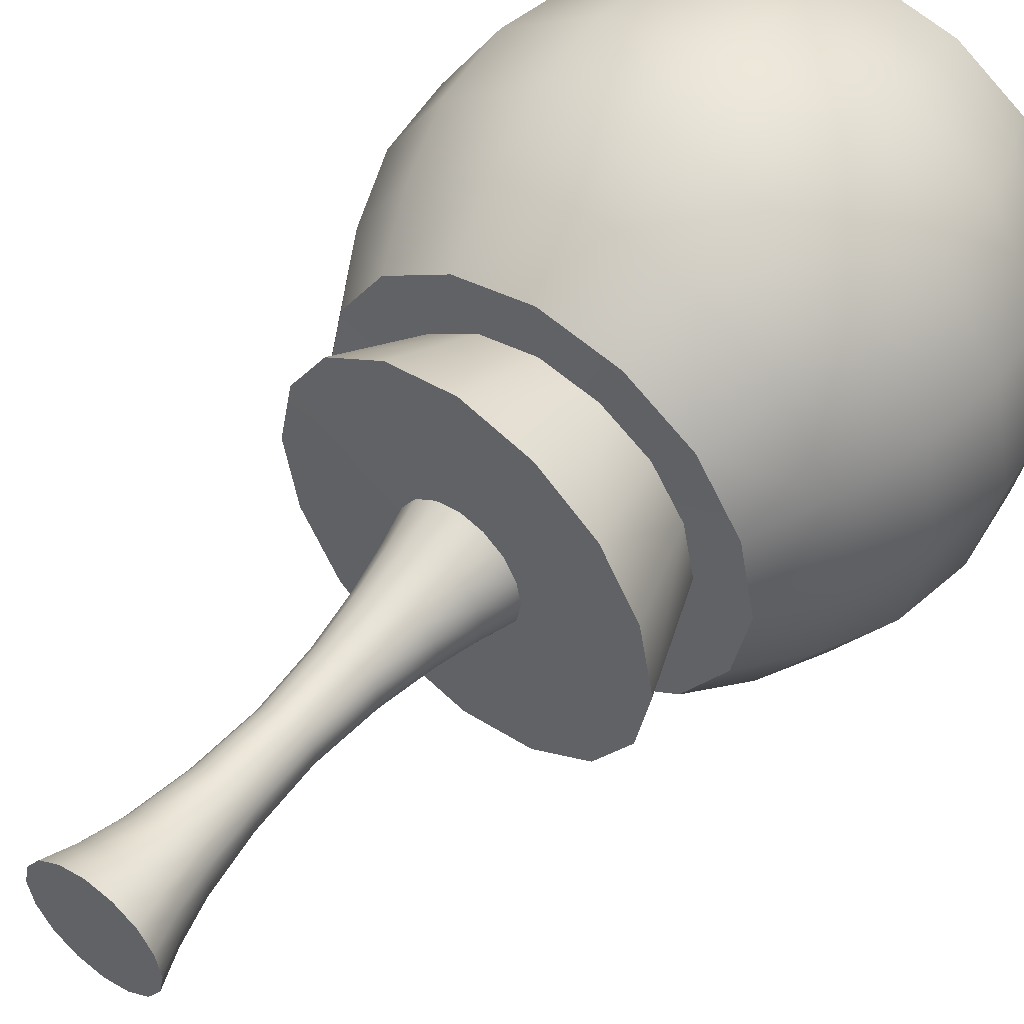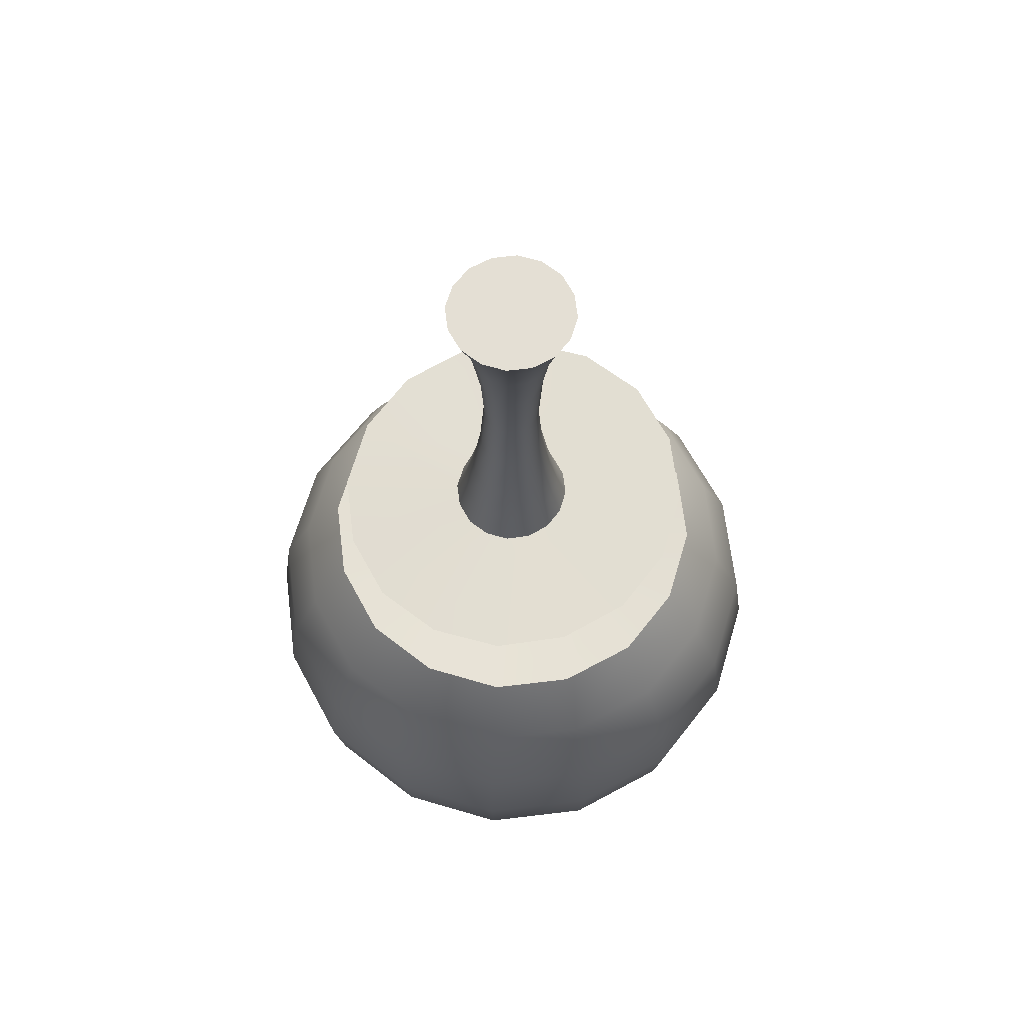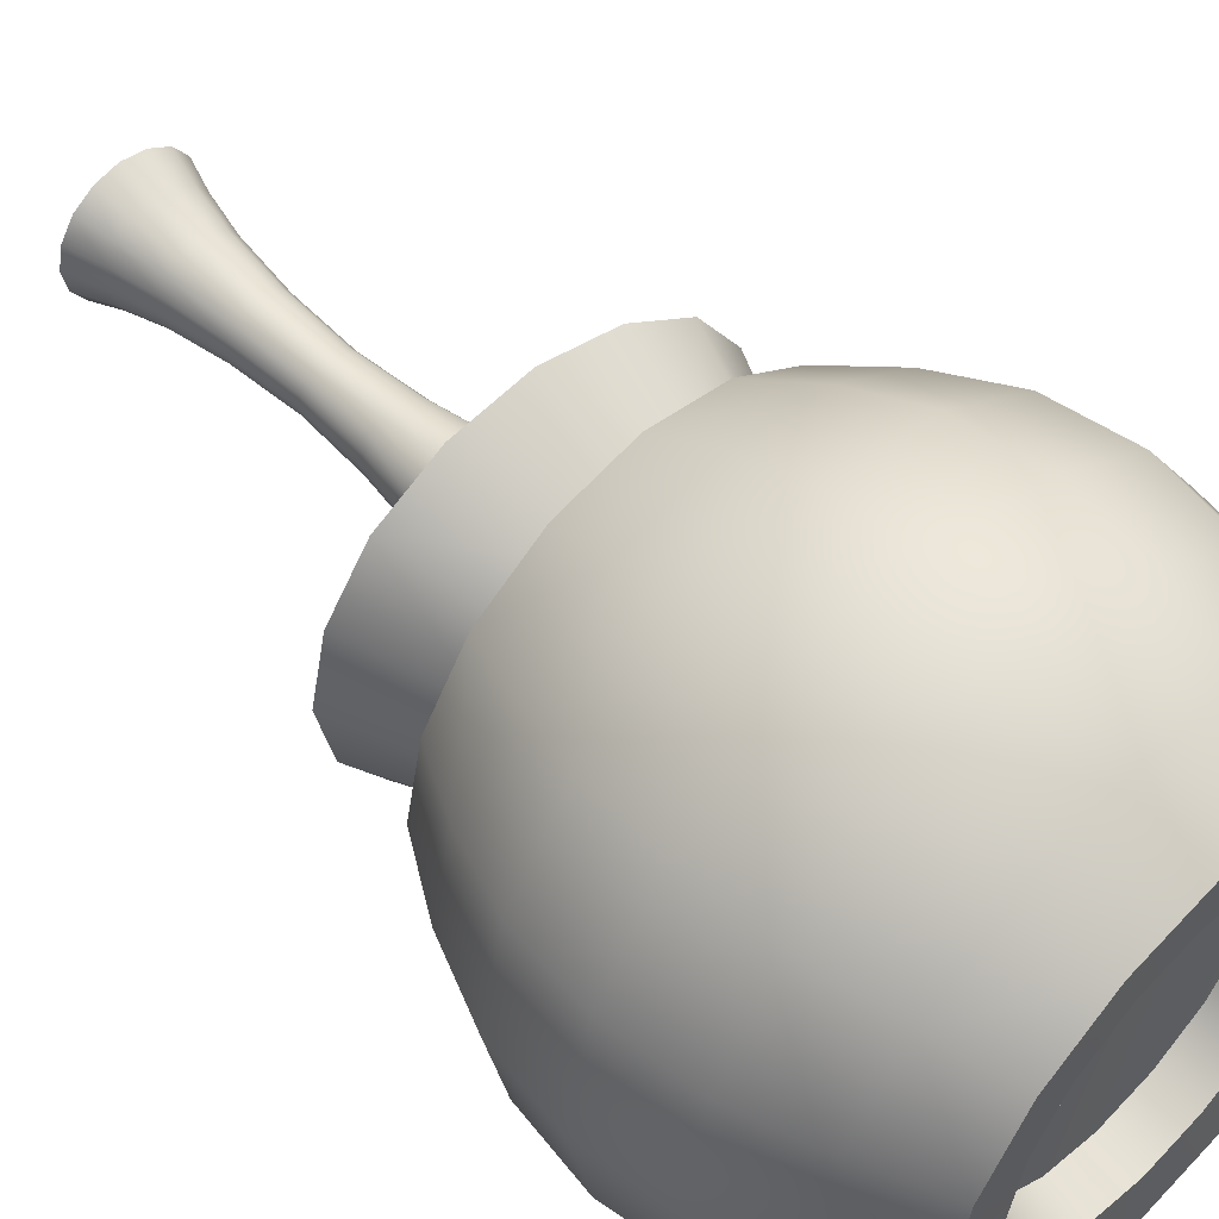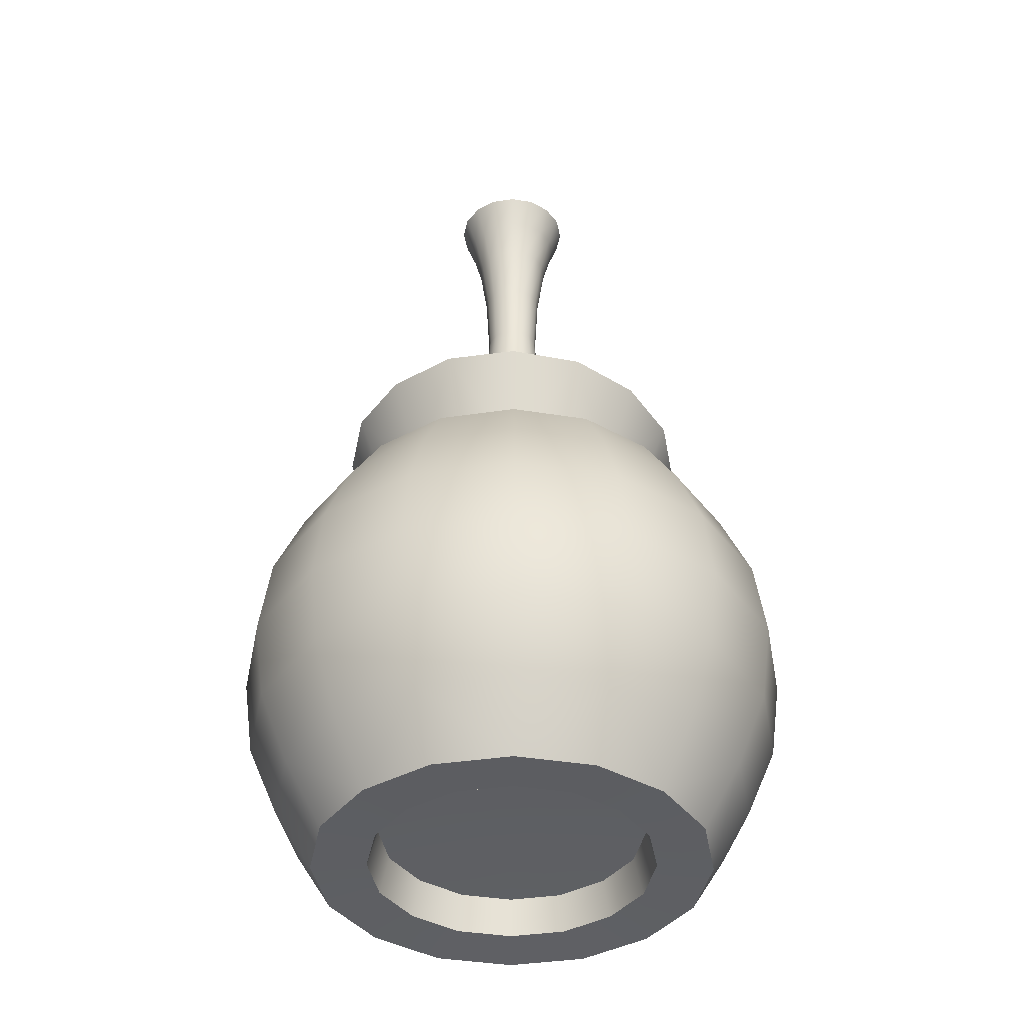
<metadata>
{"format":"obj","ext":"obj","renderer":"f3d","projection":"perspective","resolution":1024,"background":"white","views":[{"elev":50.3,"azim":-142.4,"up":"+Z"},{"elev":66.3,"azim":-175.2,"up":"+Y"},{"elev":53.6,"azim":-45.1,"up":"+Z"},{"elev":-40.2,"azim":-68.0,"up":"+Y"}]}
</metadata>
<code>
g default
v 0.8853 -0.157 -0.8853
v -0 -0.157 -1.252
v -0.8853 -0.157 -0.8853
v -1.252 -0.157 -0
v -0.8853 -0.157 0.8853
v -0 -0.157 1.252
v 0.8853 -0.157 0.8853
v 1.252 -0.157 -0
v 1.059 0.2439 -1.059
v -0 0.2439 -1.498
v -1.059 0.2439 -1.059
v -1.498 0.2439 -0
v -1.059 0.2439 1.059
v -0 0.2439 1.498
v 1.059 0.2439 1.059
v 1.498 0.2439 0
v 1.243 1.2 -1.243
v -0 1.2 -1.758
v -1.243 1.2 -1.243
v -1.758 1.2 -0
v -1.243 1.2 1.243
v -0 1.2 1.758
v 1.243 1.2 1.243
v 1.758 1.2 0
v 1.059 2.156 -1.059
v -0 2.156 -1.498
v -1.059 2.156 -1.059
v -1.498 2.156 0
v -1.059 2.156 1.059
v -0 2.156 1.498
v 1.059 2.156 1.059
v 1.498 2.156 0
v 0.8853 2.556 -0.8853
v -0 2.556 -1.252
v -0.8853 2.556 -0.8853
v -1.252 2.556 -0
v -0.8853 2.556 0.8853
v -0 2.556 1.252
v 0.8853 2.556 0.8853
v 1.252 2.556 -0
v 1.195 0.6968 -1.195
v -0 0.6968 -1.69
v -1.195 0.6968 -1.195
v -1.69 0.6968 -0
v -1.195 0.6968 1.195
v -0 0.6968 1.69
v 1.195 0.6968 1.195
v 1.69 0.6968 0
v 1.195 1.703 -1.195
v -0 1.703 -1.69
v -1.195 1.703 -1.195
v -1.69 1.703 0
v -1.195 1.703 1.195
v -0 1.703 1.69
v 1.195 1.703 1.195
v 1.69 1.703 0
v 0.6376 -0.1338 -0.6376
v -0 -0.1338 -0.9018
v -0.6376 -0.1338 -0.6376
v -0.9018 -0.1338 0
v -0.6376 -0.1338 0.6376
v 0 -0.1338 0.9018
v 0.6376 -0.1338 0.6376
v 0.9018 -0.1338 0
v 0.6376 2.533 -0.6376
v -0 2.533 -0.9018
v -0.6376 2.533 -0.6376
v -0.9018 2.533 0
v -0.6376 2.533 0.6376
v 0 2.533 0.9018
v 0.6376 2.533 0.6376
v 0.9018 2.533 0
v 0.5958 0.1021 -0.5958
v -0 0.1021 -0.8425
v 0 0.146 0
v -0.5958 0.1021 -0.5958
v -0.8425 0.1021 0
v -0.5958 0.1021 0.5958
v 0 0.1021 0.8425
v 0.5958 0.1021 0.5958
v 0.8425 0.1021 0
v 0.8124 3.058 -0.8153
v -0.000851 3.115 -1.153
v -0.8142 3.172 -0.8153
v -1.151 3.195 0
v -0.8142 3.172 0.8153
v -0.000851 3.115 1.153
v 0.8124 3.058 0.8153
v 1.149 3.035 0
v 0.2657 3.107 -0.2617
v -9e-05 3.115 -0.3701
v -0.262 3.131 -0.2617
v -0.3702 3.139 0
v -0.262 3.131 0.2617
v -9e-05 3.115 0.3701
v 0.2657 3.107 0.2617
v 0.3791 3.111 0
v 0.1848 3.596 -0.1804
v 0.001599 3.597 -0.2551
v -0.1789 3.599 -0.1804
v -0.2535 3.6 0
v -0.1789 3.599 0.1804
v 0.001599 3.597 0.2551
v 0.1848 3.596 0.1804
v 0.2629 3.596 0
v 0.1276 4.36 -0.1229
v 0.002794 4.36 -0.1737
v -0.1202 4.36 -0.1229
v -0.171 4.36 0
v -0.1202 4.36 0.1229
v 0.002794 4.36 0.1737
v 0.1276 4.36 0.1229
v 0.1808 4.36 0
v 0.1798 5.156 -0.1753
v 0.001705 5.156 -0.2479
v -0.1737 5.156 -0.1753
v -0.2462 5.156 0
v -0.1737 5.156 0.1753
v 0.001705 5.156 0.2479
v 0.1798 5.156 0.1753
v 0.2557 5.156 0
v 0.2751 5.61 -0.2711
v -0.000285 5.61 -0.3834
v 0.002435 5.61 0
v -0.2716 5.61 -0.2711
v -0.3837 5.61 0
v -0.2716 5.61 0.2711
v -0.000285 5.61 0.3834
v 0.2751 5.61 0.2711
v 0.3925 5.61 0
v 0.1476 5.61 -0.3531
v -0.147 5.61 -0.3531
v -0.3534 5.61 -0.1462
v -0.3534 5.61 0.1462
v -0.147 5.61 0.3531
v 0.1476 5.61 0.3531
v 0.3604 5.61 0.1462
v 0.3604 5.61 -0.1462
v 0.000765 3.333 -0.3118
v 0.1 3.596 -0.2349
v 0.2248 3.329 -0.2205
v -0.2199 3.341 -0.2205
v -0.09599 3.598 -0.2349
v -0.3111 3.345 0
v -0.2334 3.599 -0.09731
v -0.2199 3.341 0.2205
v -0.2334 3.599 0.09731
v 0.000765 3.333 0.3118
v -0.09599 3.598 0.2349
v 0.2248 3.329 0.2205
v 0.1 3.596 0.2349
v 0.3202 3.331 0
v 0.2416 3.596 0.09731
v 0.2416 3.596 -0.09731
v 0.002388 3.952 -0.2013
v 0.06983 4.36 -0.16
v 0.147 3.952 -0.1424
v -0.1401 3.952 -0.1424
v -0.06368 4.36 -0.16
v -0.199 3.952 0
v -0.1573 4.36 -0.06628
v -0.1401 3.952 0.1424
v -0.1573 4.36 0.06628
v 0.002388 3.952 0.2013
v -0.06368 4.36 0.16
v 0.147 3.952 0.1424
v 0.06983 4.36 0.16
v 0.2087 3.952 0
v 0.1662 4.36 0.06628
v 0.1662 4.36 -0.06628
v 0.002475 4.784 -0.1954
v 0.09735 5.156 -0.2283
v 0.1429 4.784 -0.1382
v -0.1358 4.784 -0.1382
v -0.09314 5.156 -0.2283
v -0.193 4.784 0
v -0.2266 5.156 -0.09457
v -0.1358 4.784 0.1382
v -0.2266 5.156 0.09457
v 0.002475 4.784 0.1954
v -0.09314 5.156 0.2283
v 0.1429 4.784 0.1382
v 0.09735 5.156 0.2283
v 0.2027 4.784 0
v 0.2349 5.156 0.09457
v 0.2349 5.156 -0.09457
v 0.000755 5.412 -0.3126
v 0.2253 5.412 -0.221
v -0.2205 5.412 -0.221
v -0.3118 5.412 0
v -0.2205 5.412 0.221
v 0.000755 5.412 0.3126
v 0.2253 5.412 0.221
v 0.321 5.412 0
v 0.4776 -0.157 -1.153
v 0.5716 0.2439 -1.38
v -0.4776 -0.157 -1.153
v -0.5716 0.2439 -1.38
v -1.153 -0.157 -0.4776
v -1.38 0.2439 -0.5716
v -1.153 -0.157 0.4776
v -1.38 0.2439 0.5716
v -0.4776 -0.157 1.153
v -0.5716 0.2439 1.38
v 0.4776 -0.157 1.153
v 0.5716 0.2439 1.38
v 1.153 -0.157 0.4776
v 1.38 0.2439 0.5716
v 1.153 -0.157 -0.4776
v 1.38 0.2439 -0.5716
v 0.6446 0.6968 -1.556
v 0.6705 1.2 -1.619
v -0.6446 0.6968 -1.556
v -0.6705 1.2 -1.619
v -1.556 0.6968 -0.6446
v -1.619 1.2 -0.6705
v -1.556 0.6968 0.6446
v -1.619 1.2 0.6705
v -0.6446 0.6968 1.556
v -0.6705 1.2 1.619
v 0.6446 0.6968 1.556
v 0.6705 1.2 1.619
v 1.556 0.6968 0.6446
v 1.619 1.2 0.6705
v 1.556 0.6968 -0.6446
v 1.619 1.2 -0.6705
v 0.5716 2.156 -1.38
v 0.4776 2.556 -1.153
v -0.5716 2.156 -1.38
v -0.4776 2.556 -1.153
v -1.38 2.156 -0.5716
v -1.153 2.556 -0.4776
v -1.38 2.156 0.5716
v -1.153 2.556 0.4776
v -0.5716 2.156 1.38
v -0.4776 2.556 1.153
v 0.5716 2.156 1.38
v 0.4776 2.556 1.153
v 1.38 2.156 0.5716
v 1.153 2.556 0.4776
v 1.38 2.156 -0.5716
v 1.153 2.556 -0.4776
v 0.3214 0.1021 -0.776
v -0.3214 0.1021 -0.776
v -0.776 0.1021 -0.3214
v -0.776 0.1021 0.3214
v -0.3214 0.1021 0.776
v 0.3214 0.1021 0.776
v 0.776 0.1021 0.3214
v 0.776 0.1021 -0.3214
v 0.6446 1.703 -1.556
v -0.6446 1.703 -1.556
v -1.556 1.703 -0.6446
v -1.556 1.703 0.6446
v -0.6446 1.703 1.556
v 0.6446 1.703 1.556
v 1.556 1.703 0.6446
v 1.556 1.703 -0.6446
v 0.344 -0.1338 -0.8305
v -0.344 -0.1338 -0.8305
v -0.8305 -0.1338 -0.344
v -0.8305 -0.1338 0.344
v -0.344 -0.1338 0.8305
v 0.344 -0.1338 0.8305
v 0.8305 -0.1338 0.344
v 0.8305 -0.1338 -0.344
v 0.344 2.533 -0.8305
v -0.344 2.533 -0.8305
v -0.8305 2.533 -0.344
v -0.8305 2.533 0.344
v -0.344 2.533 0.8305
v 0.344 2.533 0.8305
v 0.8305 2.533 0.344
v 0.8305 2.533 -0.344
v 0.4379 3.084 -1.062
v -0.4396 3.145 -1.062
v -1.06 3.189 -0.4398
v -1.06 3.189 0.4398
v -0.4396 3.145 1.062
v 0.4379 3.084 1.062
v 1.058 3.041 0.4398
v 1.058 3.041 -0.4398
v 0.1427 3.109 -0.3408
v -0.1417 3.123 -0.3408
v -0.341 3.137 -0.1412
v -0.341 3.137 0.1412
v -0.1417 3.123 0.3408
v 0.1427 3.109 0.3408
v 0.3481 3.109 0.1412
v 0.3481 3.109 -0.1412
v 0.1211 3.33 -0.2872
v -0.1185 3.337 -0.2872
v -0.2865 3.344 -0.119
v -0.2865 3.344 0.119
v -0.1185 3.337 0.2872
v 0.1211 3.33 0.2872
v 0.2941 3.33 0.119
v 0.2941 3.33 -0.119
v 0.08007 3.952 -0.1854
v -0.07464 3.952 -0.1854
v -0.1831 3.952 -0.07681
v -0.1831 3.952 0.07681
v -0.07464 3.952 0.1854
v 0.08007 3.952 0.1854
v 0.1918 3.952 0.07681
v 0.1918 3.952 -0.07681
v 0.07788 4.784 -0.18
v -0.0723 4.784 -0.18
v -0.1776 4.784 -0.07456
v -0.1776 4.784 0.07456
v -0.0723 4.784 0.18
v 0.07788 4.784 0.18
v 0.1863 4.784 0.07456
v 0.1863 4.784 -0.07456
v 0.1214 5.412 -0.2879
v -0.1188 5.412 -0.2879
v -0.2872 5.412 -0.1192
v -0.2872 5.412 0.1192
v -0.1188 5.412 0.2879
v 0.1214 5.412 0.2879
v 0.2948 5.412 0.1192
v 0.2948 5.412 -0.1192
g pCylinder4
f 1 195 196 9
f 195 2 10 196
f 10 2 197 198
f 197 3 11 198
f 11 3 199 200
f 199 4 12 200
f 12 4 201 202
f 201 5 13 202
f 13 5 203 204
f 203 6 14 204
f 14 6 205 206
f 205 7 15 206
f 15 7 207 208
f 207 8 16 208
f 16 8 209 210
f 209 1 9 210
f 41 211 212 17
f 211 42 18 212
f 18 42 213 214
f 213 43 19 214
f 19 43 215 216
f 215 44 20 216
f 20 44 217 218
f 217 45 21 218
f 21 45 219 220
f 219 46 22 220
f 22 46 221 222
f 221 47 23 222
f 23 47 223 224
f 223 48 24 224
f 24 48 225 226
f 225 41 17 226
f 25 227 228 33
f 227 26 34 228
f 34 26 229 230
f 229 27 35 230
f 35 27 231 232
f 231 28 36 232
f 36 28 233 234
f 233 29 37 234
f 37 29 235 236
f 235 30 38 236
f 38 30 237 238
f 237 31 39 238
f 39 31 239 240
f 239 32 40 240
f 40 32 241 242
f 241 25 33 242
f 243 73 75 74
f 244 74 75 76
f 245 76 75 77
f 246 77 75 78
f 247 78 75 79
f 248 79 75 80
f 249 80 75 81
f 250 81 75 73
f 17 212 251 49
f 212 18 50 251
f 50 18 214 252
f 214 19 51 252
f 51 19 216 253
f 216 20 52 253
f 52 20 218 254
f 218 21 53 254
f 53 21 220 255
f 220 22 54 255
f 54 22 222 256
f 222 23 55 256
f 55 23 224 257
f 224 24 56 257
f 56 24 226 258
f 226 17 49 258
f 26 227 251 50
f 227 25 49 251
f 27 229 252 51
f 229 26 50 252
f 28 231 253 52
f 231 27 51 253
f 29 233 254 53
f 233 28 52 254
f 30 235 255 54
f 235 29 53 255
f 31 237 256 55
f 237 30 54 256
f 32 239 257 56
f 239 31 55 257
f 258 49 25 241
f 258 241 32 56
f 42 211 196 10
f 211 41 9 196
f 43 213 198 11
f 213 42 10 198
f 44 215 200 12
f 215 43 11 200
f 45 217 202 13
f 217 44 12 202
f 46 219 204 14
f 219 45 13 204
f 47 221 206 15
f 221 46 14 206
f 48 223 208 16
f 223 47 15 208
f 210 9 41 225
f 210 225 48 16
f 2 195 259 58
f 195 1 57 259
f 3 197 260 59
f 197 2 58 260
f 4 199 261 60
f 199 3 59 261
f 5 201 262 61
f 201 4 60 262
f 6 203 263 62
f 203 5 61 263
f 7 205 264 63
f 205 6 62 264
f 8 207 265 64
f 207 7 63 265
f 57 1 209 266
f 209 8 64 266
f 33 228 267 65
f 228 34 66 267
f 66 34 230 268
f 230 35 67 268
f 67 35 232 269
f 232 36 68 269
f 68 36 234 270
f 234 37 69 270
f 69 37 236 271
f 236 38 70 271
f 70 38 238 272
f 238 39 71 272
f 71 39 240 273
f 240 40 72 273
f 72 40 242 274
f 242 33 65 274
f 58 259 243 74
f 259 57 73 243
f 59 260 244 76
f 260 58 74 244
f 60 261 245 77
f 261 59 76 245
f 61 262 246 78
f 262 60 77 246
f 62 263 247 79
f 263 61 78 247
f 63 264 248 80
f 264 62 79 248
f 64 265 249 81
f 265 63 80 249
f 73 57 266 250
f 266 64 81 250
f 65 267 275 82
f 267 66 83 275
f 83 66 268 276
f 268 67 84 276
f 84 67 269 277
f 269 68 85 277
f 85 68 270 278
f 270 69 86 278
f 86 69 271 279
f 271 70 87 279
f 87 70 272 280
f 272 71 88 280
f 88 71 273 281
f 273 72 89 281
f 89 72 274 282
f 274 65 82 282
f 82 275 283 90
f 275 83 91 283
f 91 83 276 284
f 276 84 92 284
f 92 84 277 285
f 277 85 93 285
f 93 85 278 286
f 278 86 94 286
f 94 86 279 287
f 279 87 95 287
f 95 87 280 288
f 280 88 96 288
f 96 88 281 289
f 281 89 97 289
f 97 89 282 290
f 282 82 90 290
f 131 123 124 122
f 132 125 124 123
f 133 126 124 125
f 134 127 124 126
f 135 128 124 127
f 136 129 124 128
f 137 130 124 129
f 138 122 124 130
f 90 283 291 141
f 283 91 139 291
f 291 139 99 140
f 141 291 140 98
f 91 284 292 139
f 284 92 142 292
f 292 142 100 143
f 139 292 143 99
f 92 285 293 142
f 285 93 144 293
f 293 144 101 145
f 142 293 145 100
f 93 286 294 144
f 286 94 146 294
f 294 146 102 147
f 144 294 147 101
f 94 287 295 146
f 287 95 148 295
f 295 148 103 149
f 146 295 149 102
f 95 288 296 148
f 288 96 150 296
f 296 150 104 151
f 148 296 151 103
f 96 289 297 150
f 289 97 152 297
f 297 152 105 153
f 150 297 153 104
f 97 290 298 152
f 290 90 141 298
f 298 141 98 154
f 152 298 154 105
f 98 140 299 157
f 140 99 155 299
f 299 155 107 156
f 157 299 156 106
f 99 143 300 155
f 143 100 158 300
f 300 158 108 159
f 155 300 159 107
f 100 145 301 158
f 145 101 160 301
f 301 160 109 161
f 158 301 161 108
f 101 147 302 160
f 147 102 162 302
f 302 162 110 163
f 160 302 163 109
f 102 149 303 162
f 149 103 164 303
f 303 164 111 165
f 162 303 165 110
f 103 151 304 164
f 151 104 166 304
f 304 166 112 167
f 164 304 167 111
f 104 153 305 166
f 153 105 168 305
f 305 168 113 169
f 166 305 169 112
f 105 154 306 168
f 154 98 157 306
f 306 157 106 170
f 168 306 170 113
f 106 156 307 173
f 156 107 171 307
f 307 171 115 172
f 173 307 172 114
f 107 159 308 171
f 159 108 174 308
f 308 174 116 175
f 171 308 175 115
f 108 161 309 174
f 161 109 176 309
f 309 176 117 177
f 174 309 177 116
f 109 163 310 176
f 163 110 178 310
f 310 178 118 179
f 176 310 179 117
f 110 165 311 178
f 165 111 180 311
f 311 180 119 181
f 178 311 181 118
f 111 167 312 180
f 167 112 182 312
f 312 182 120 183
f 180 312 183 119
f 112 169 313 182
f 169 113 184 313
f 313 184 121 185
f 182 313 185 120
f 113 170 314 184
f 170 106 173 314
f 314 173 114 186
f 184 314 186 121
f 114 172 315 188
f 172 115 187 315
f 315 187 123 131
f 188 315 131 122
f 115 175 316 187
f 175 116 189 316
f 316 189 125 132
f 187 316 132 123
f 116 177 317 189
f 177 117 190 317
f 317 190 126 133
f 189 317 133 125
f 117 179 318 190
f 179 118 191 318
f 318 191 127 134
f 190 318 134 126
f 118 181 319 191
f 181 119 192 319
f 319 192 128 135
f 191 319 135 127
f 119 183 320 192
f 183 120 193 320
f 320 193 129 136
f 192 320 136 128
f 120 185 321 193
f 185 121 194 321
f 321 194 130 137
f 193 321 137 129
f 121 186 322 194
f 186 114 188 322
f 322 188 122 138
f 194 322 138 130

</code>
